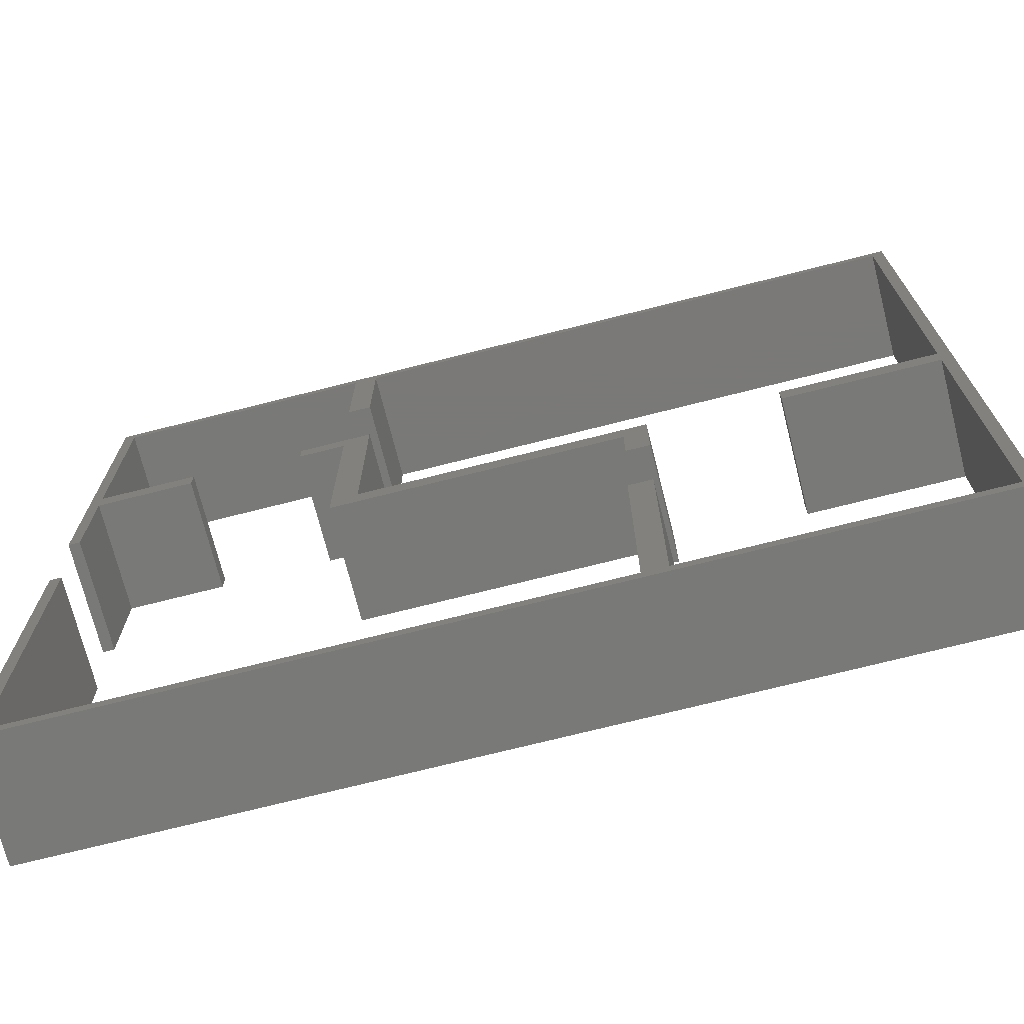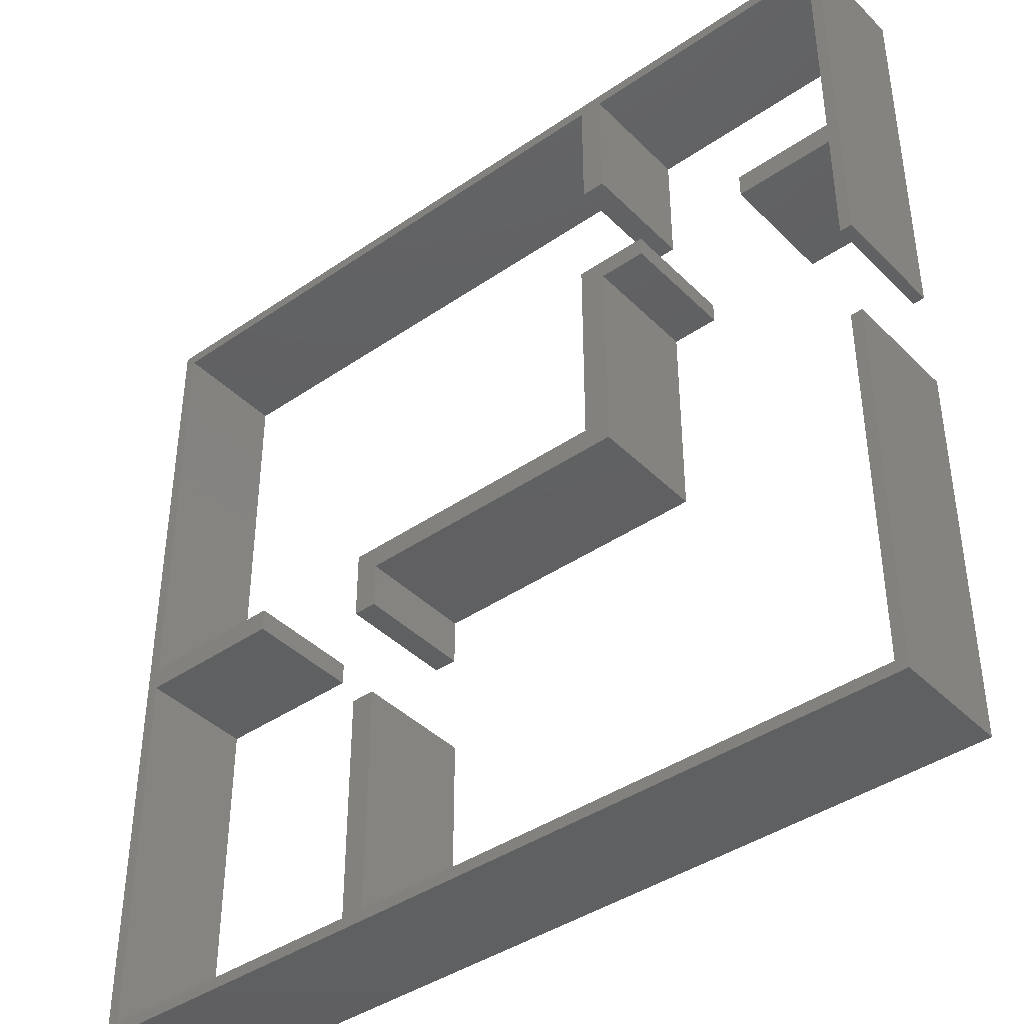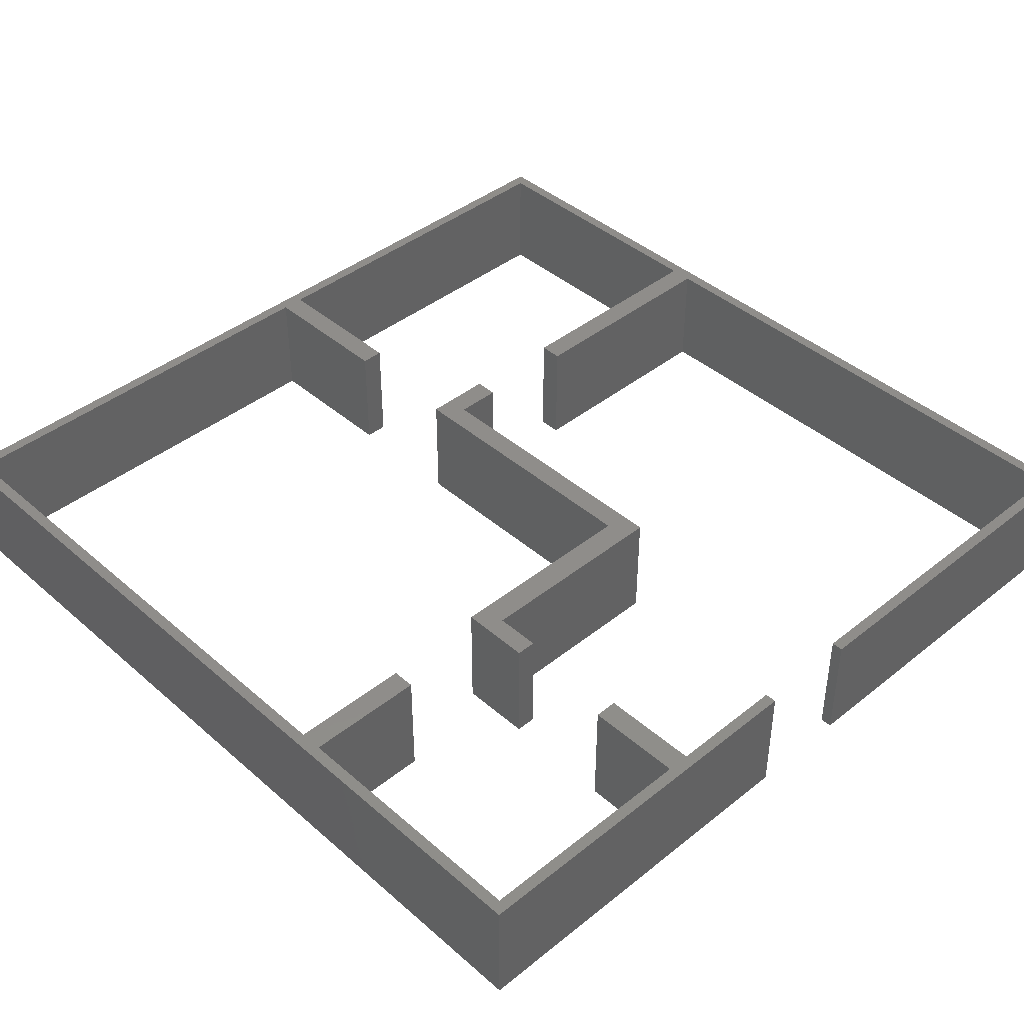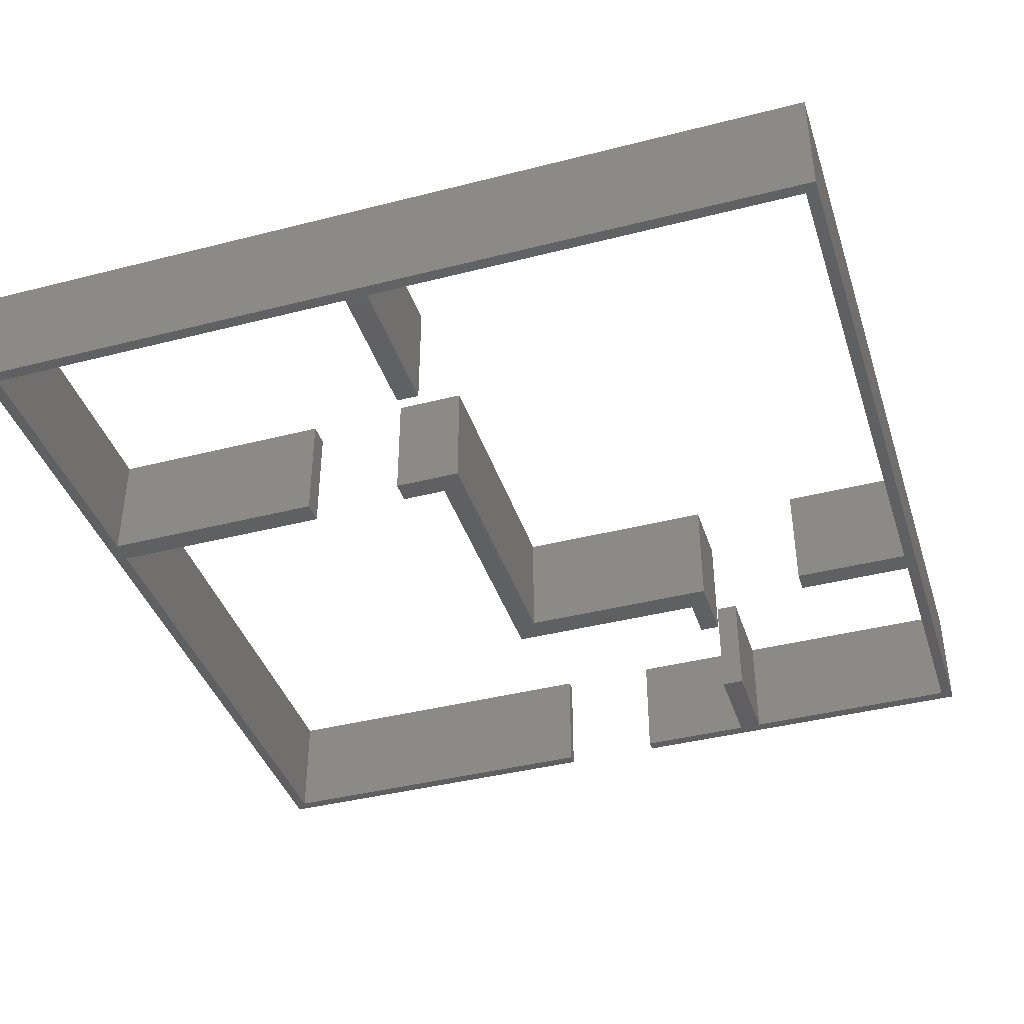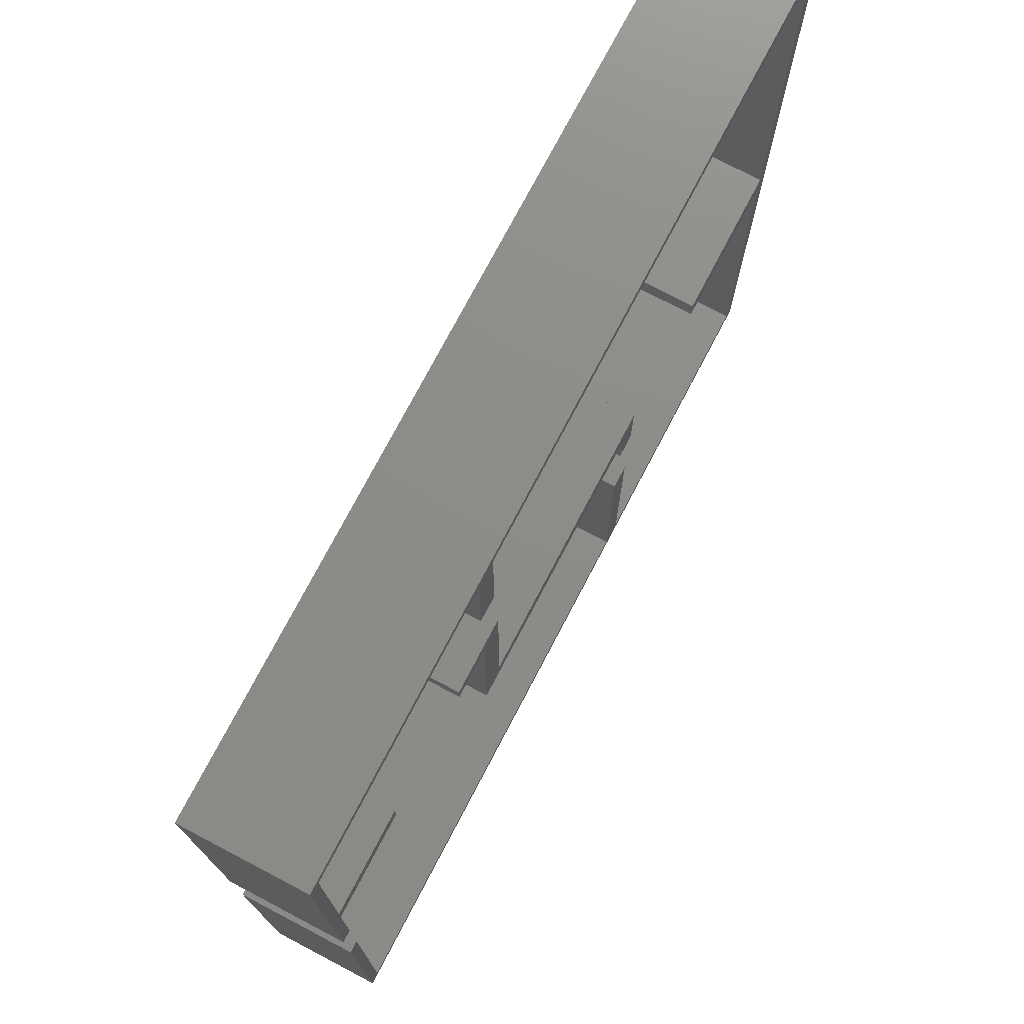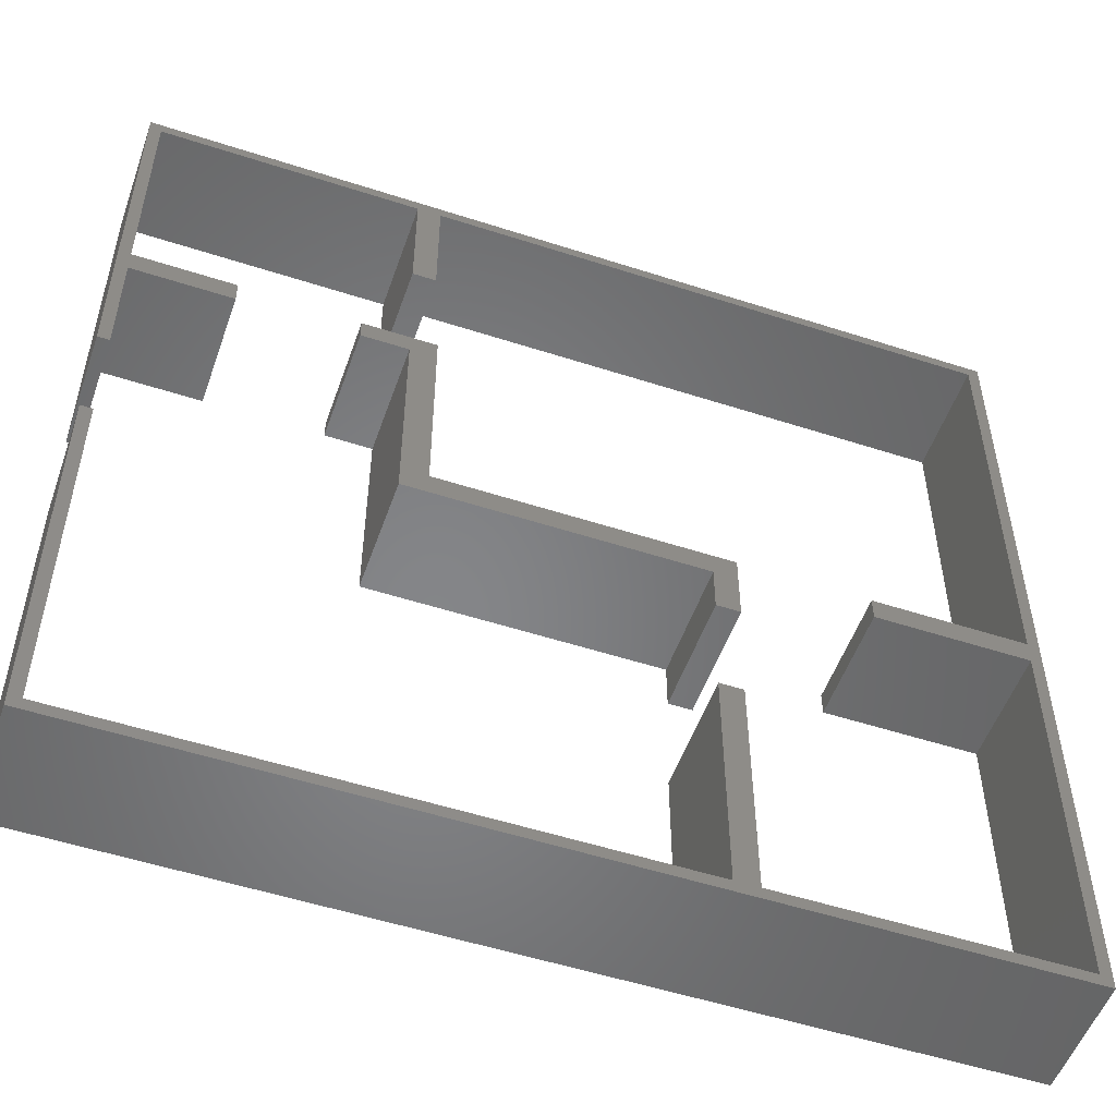
<metadata>
{"format":"stl","ext":"stl","renderer":"f3d","projection":"perspective","resolution":1024,"background":"white","views":[{"elev":-72.2,"azim":14.2,"up":"+Y"},{"elev":-40.9,"azim":-140.0,"up":"+Y"},{"elev":41.9,"azim":-133.8,"up":"+Z"},{"elev":-40.2,"azim":107.5,"up":"+Z"},{"elev":75.0,"azim":-62.3,"up":"+Y"},{"elev":-52.9,"azim":-19.2,"up":"+Y"}]}
</metadata>
<code>
# stl→obj: 76 verts, 144 faces
v -3750 437.5 0
v -3650 1462 0
v -3650 437.5 0
v -3650 1662 0
v -3750 3738 0
v -2800 1662 0
v -2800 1462 0
v -1225 2588 0
v -1425 2588 0
v -1225 3638 0
v 2350 -337.5 0
v 3650 -137.5 0
v 3650 -337.5 0
v 2350 -137.5 0
v 3750 -3738 0
v 3650 -3638 0
v 1225 -3638 0
v 1025 -3638 0
v 1225 -1638 0
v -3750 -3738 0
v -3650 -3638 0
v -3750 -462.5 0
v -3650 -462.5 0
v 3750 3738 0
v 3650 3638 0
v -1425 3638 0
v -3650 3638 0
v 1025 -1638 0
v -3650 -462.5 1000
v -3750 -462.5 1000
v -3650 -3638 1000
v 1225 -1638 1000
v 1025 -1638 1000
v 1225 -3638 1000
v 2350 -137.5 1000
v 3650 -337.5 1000
v 3650 -137.5 1000
v 2350 -337.5 1000
v 3750 3738 1000
v 3650 3638 1000
v -1225 3638 1000
v -1425 3638 1000
v -1225 2588 1000
v -3750 3738 1000
v -3650 1662 1000
v -3650 3638 1000
v -3750 437.5 1000
v -3650 1462 1000
v -3650 437.5 1000
v 3750 -3738 1000
v 3650 -3638 1000
v 1025 -3638 1000
v -3750 -3738 1000
v -1425 2588 1000
v -2800 1462 1000
v -2800 1662 1000
v 1050 -337.5 0
v 1250 -737.5 0
v 1050 -737.5 0
v 1250 -137.5 0
v -1175 -137.5 0
v -1400 -337.5 0
v -1400 1462 0
v -1175 1638 0
v -1800 1638 0
v -1800 1462 0
v -1175 1638 1000
v -1400 1462 1000
v -1175 -137.5 1000
v -1800 1638 1000
v -1800 1462 1000
v 1250 -137.5 1000
v 1050 -337.5 1000
v 1250 -737.5 1000
v -1400 -337.5 1000
v 1050 -737.5 1000
f 1 2 3
f 2 1 4
f 5 4 1
f 2 6 7
f 6 2 4
f 8 9 10
f 11 12 13
f 12 11 14
f 13 15 16
f 15 17 16
f 17 18 19
f 15 18 17
f 20 18 15
f 18 20 21
f 22 21 20
f 21 22 23
f 15 13 24
f 12 24 13
f 25 24 12
f 10 24 25
f 26 10 9
f 5 10 26
f 5 26 27
f 10 5 24
f 4 5 27
f 19 18 28
f 29 30 31
f 32 33 34
f 35 36 37
f 36 35 38
f 37 39 40
f 39 41 40
f 41 42 43
f 44 41 39
f 41 44 42
f 44 45 46
f 47 45 44
f 42 44 46
f 45 47 48
f 48 47 49
f 39 37 50
f 36 50 37
f 51 50 36
f 34 50 51
f 52 34 33
f 52 50 34
f 53 52 31
f 52 53 50
f 53 31 30
f 43 42 54
f 45 55 56
f 55 45 48
f 20 50 53
f 50 20 15
f 20 30 22
f 30 20 53
f 23 30 29
f 30 23 22
f 31 23 29
f 23 31 21
f 18 31 52
f 31 18 21
f 18 33 28
f 33 18 52
f 19 33 32
f 33 19 28
f 34 19 32
f 19 34 17
f 16 34 51
f 34 16 17
f 16 36 13
f 36 16 51
f 11 36 38
f 36 11 13
f 11 35 14
f 35 11 38
f 12 35 37
f 35 12 14
f 12 40 25
f 40 12 37
f 10 40 41
f 40 10 25
f 43 10 41
f 10 43 8
f 9 43 54
f 43 9 8
f 9 42 26
f 42 9 54
f 27 42 46
f 42 27 26
f 45 27 46
f 27 45 4
f 6 45 56
f 45 6 4
f 55 6 56
f 6 55 7
f 2 55 48
f 55 2 7
f 49 2 48
f 2 49 3
f 1 49 47
f 49 1 3
f 1 44 5
f 44 1 47
f 24 44 39
f 44 24 5
f 50 24 39
f 24 50 15
f 57 58 59
f 58 57 60
f 57 61 60
f 62 61 57
f 63 61 62
f 61 63 64
f 65 63 66
f 63 65 64
f 67 68 69
f 70 68 67
f 68 70 71
f 72 73 74
f 69 73 72
f 69 75 73
f 75 69 68
f 74 73 76
f 60 69 72
f 69 60 61
f 74 60 72
f 60 74 58
f 59 74 76
f 74 59 58
f 59 73 57
f 73 59 76
f 62 73 75
f 73 62 57
f 62 68 63
f 68 62 75
f 66 68 71
f 68 66 63
f 66 70 65
f 70 66 71
f 64 70 67
f 70 64 65
f 69 64 67
f 64 69 61

</code>
